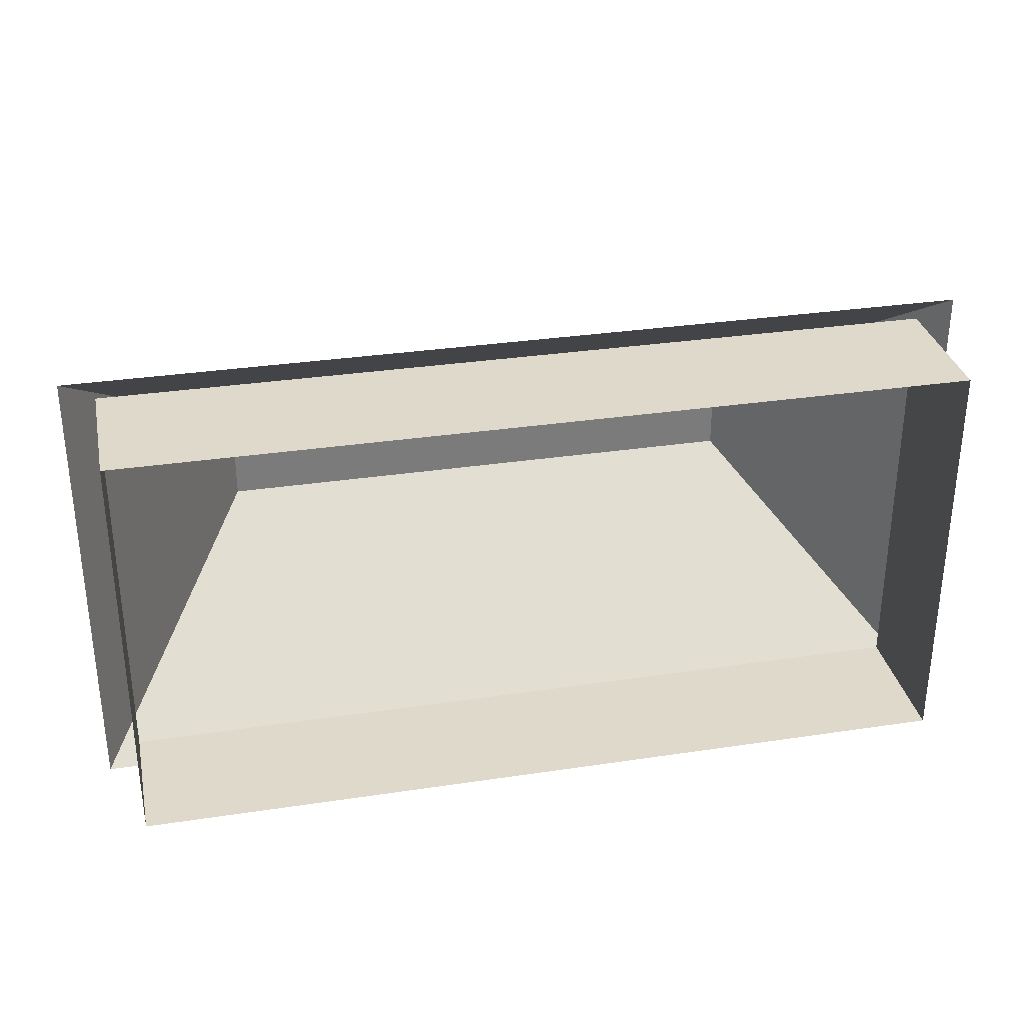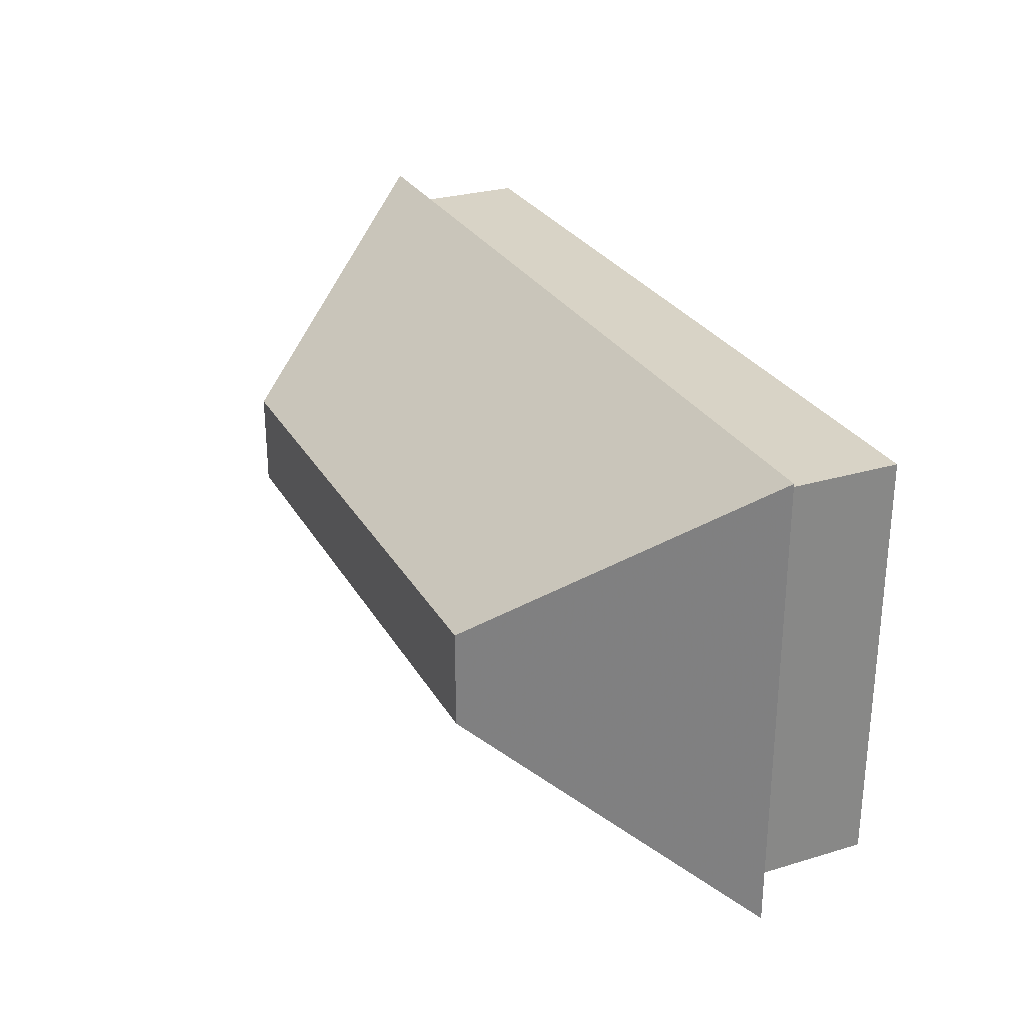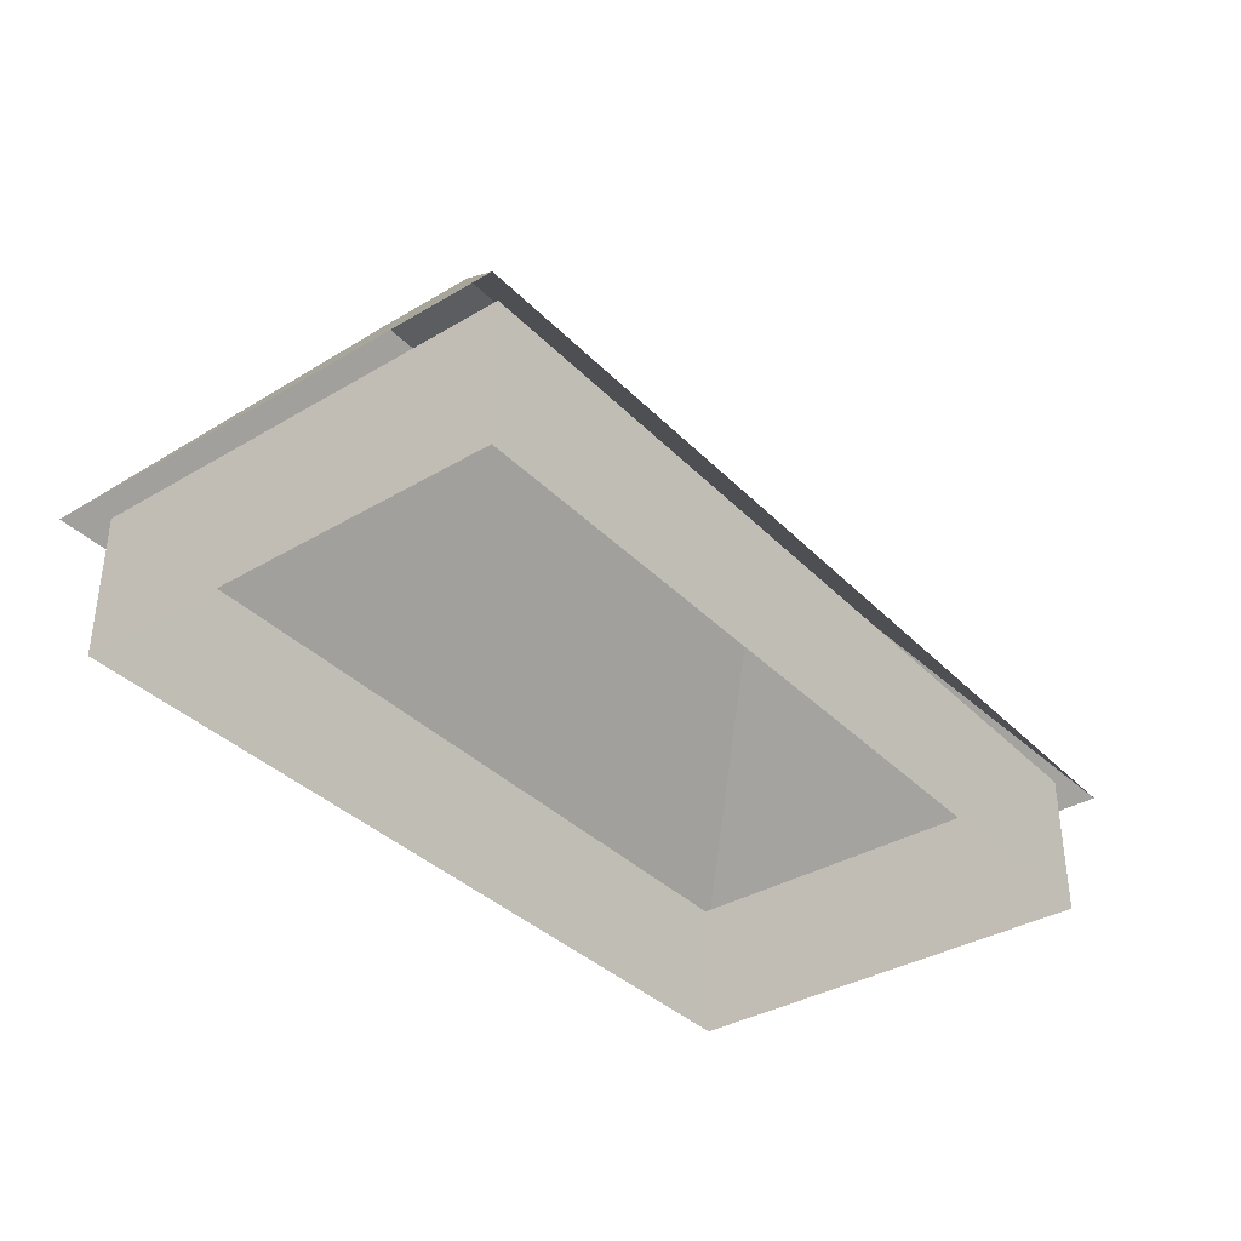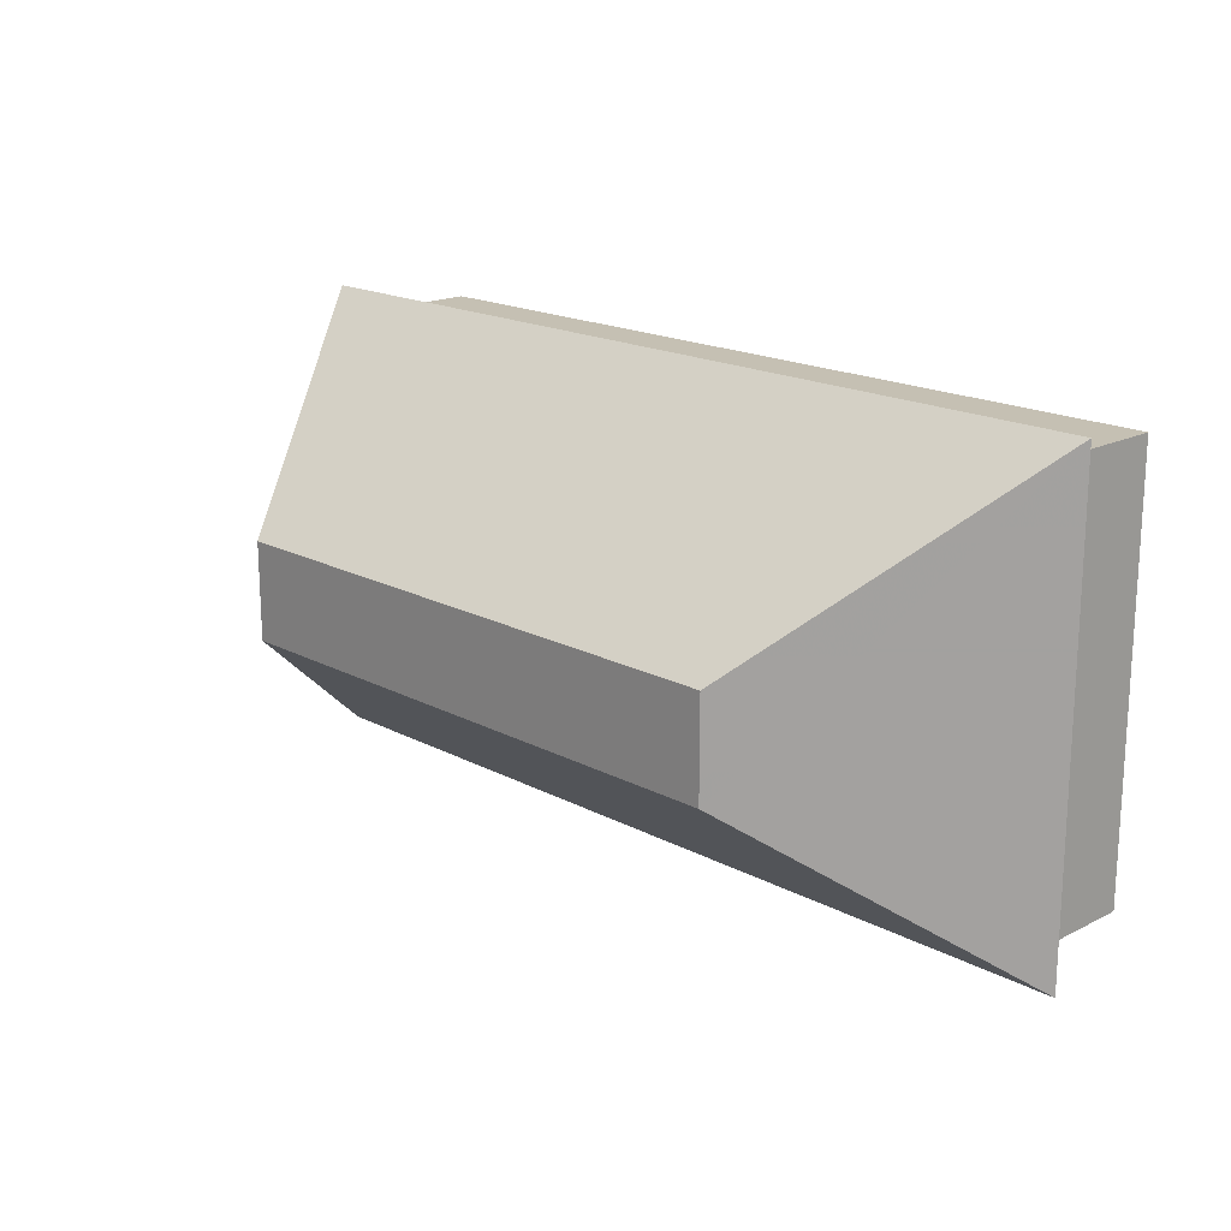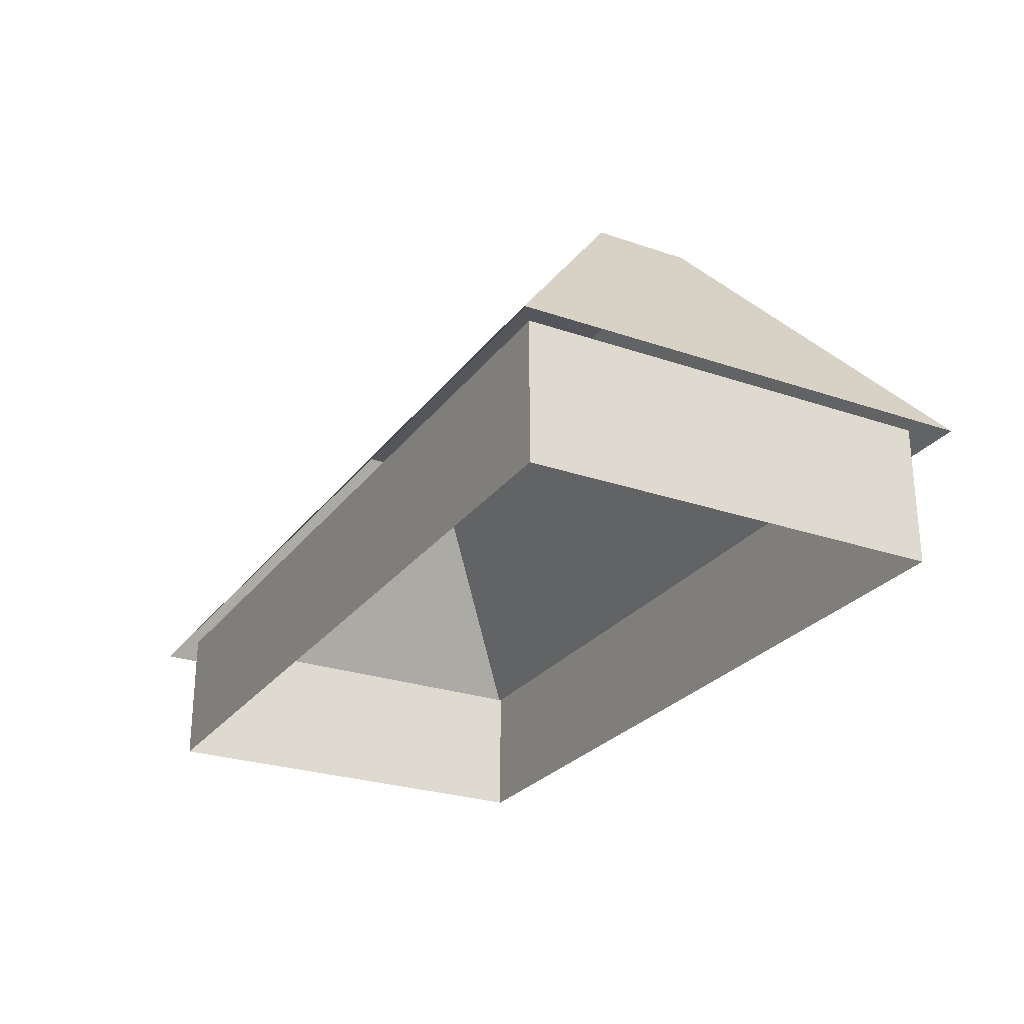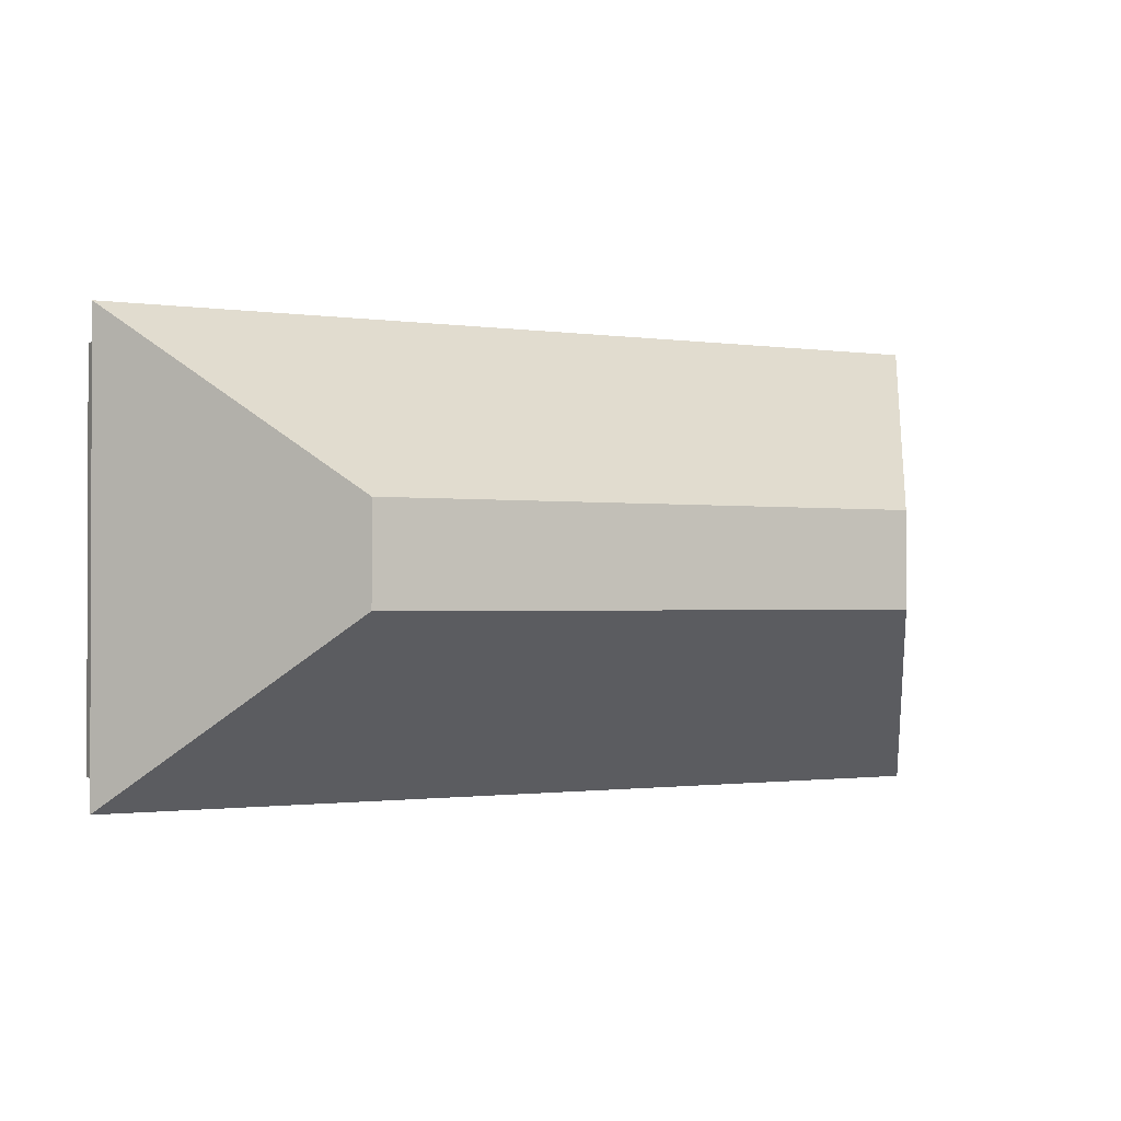
<metadata>
{"format":"obj","ext":"obj","renderer":"f3d","projection":"perspective","resolution":1024,"background":"white","views":[{"elev":31.8,"azim":-12.0,"up":"+Z"},{"elev":27.9,"azim":-114.4,"up":"+Z"},{"elev":-36.4,"azim":127.7,"up":"+Y"},{"elev":18.1,"azim":-134.3,"up":"+Z"},{"elev":-26.3,"azim":61.6,"up":"+Y"},{"elev":-1.1,"azim":151.6,"up":"+Z"}]}
</metadata>
<code>
o hata
v 6 2 -3
v 6 0 -3
v 6 2 3
v 6 0 3
v -6 2 -3
v -6 0 -3
v -6 2 3
v -6 0 3
v 6.479 1.847 -3.333
v 6.479 1.847 3.333
v -6.479 1.847 -3.333
v -6.479 1.847 3.333
v 4.021 5.291 0.6907
v -4.021 5.291 0.6907
v 4.021 5.291 -0.6907
v -4.021 5.291 -0.6907
f 3 8 4
f 7 6 8
f 1 4 2
f 5 2 6
f 12 16 11
f 16 13 15
f 9 13 10
f 11 15 9
f 10 14 12
f 3 7 8
f 7 5 6
f 1 3 4
f 5 1 2
f 12 14 16
f 16 14 13
f 9 15 13
f 11 16 15
f 10 13 14

</code>
